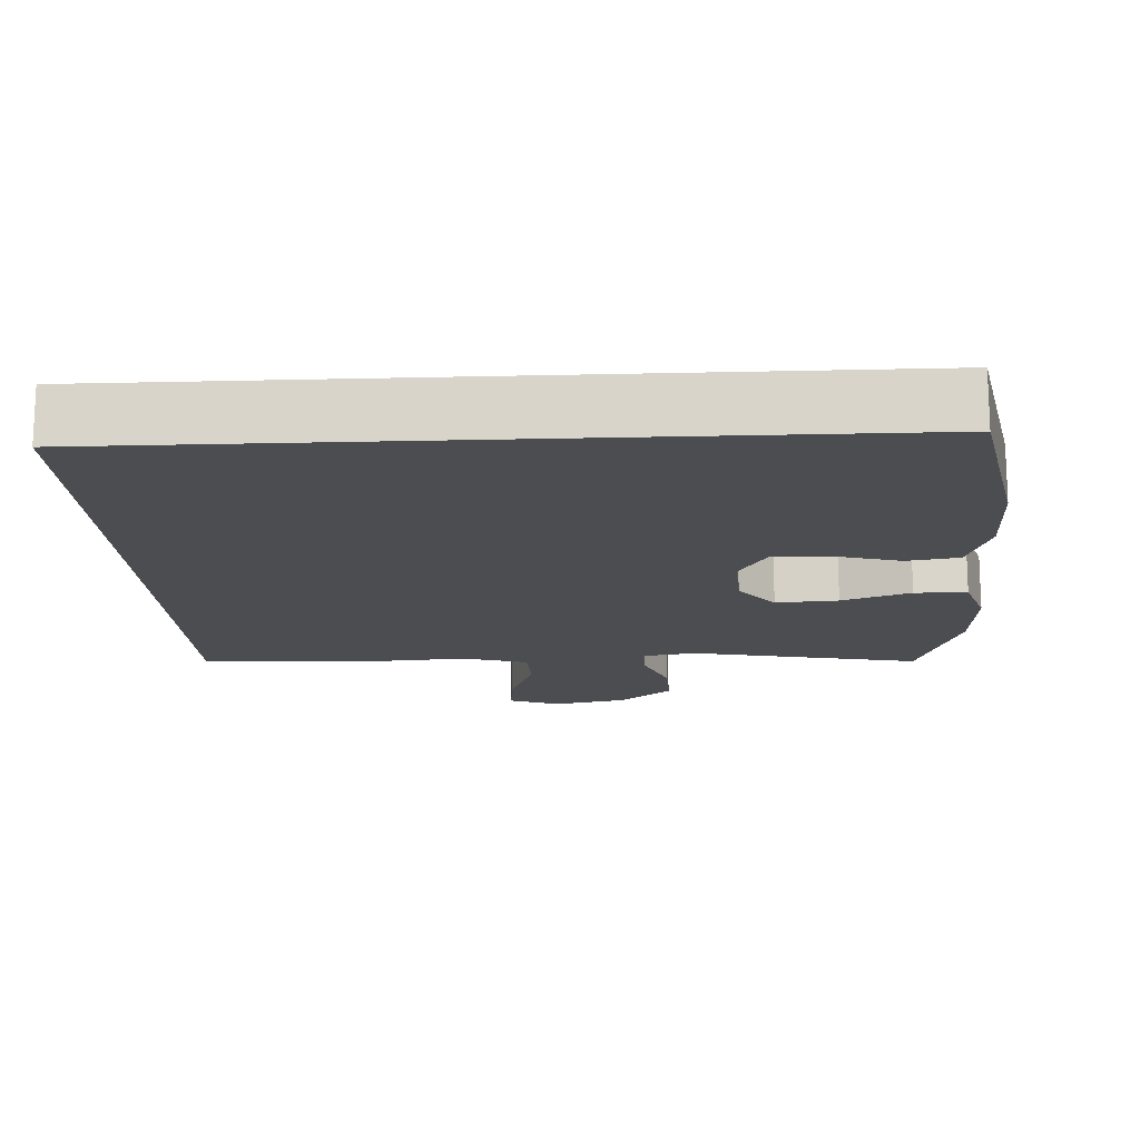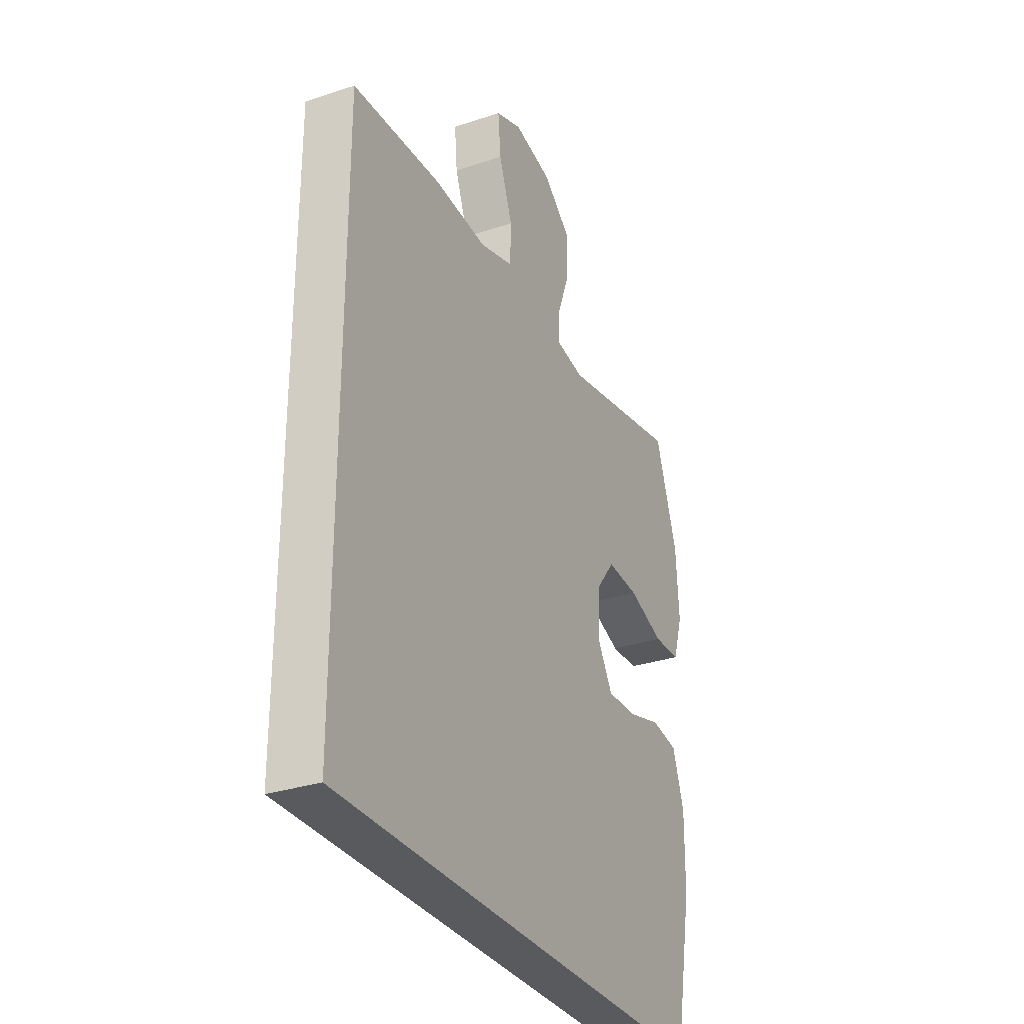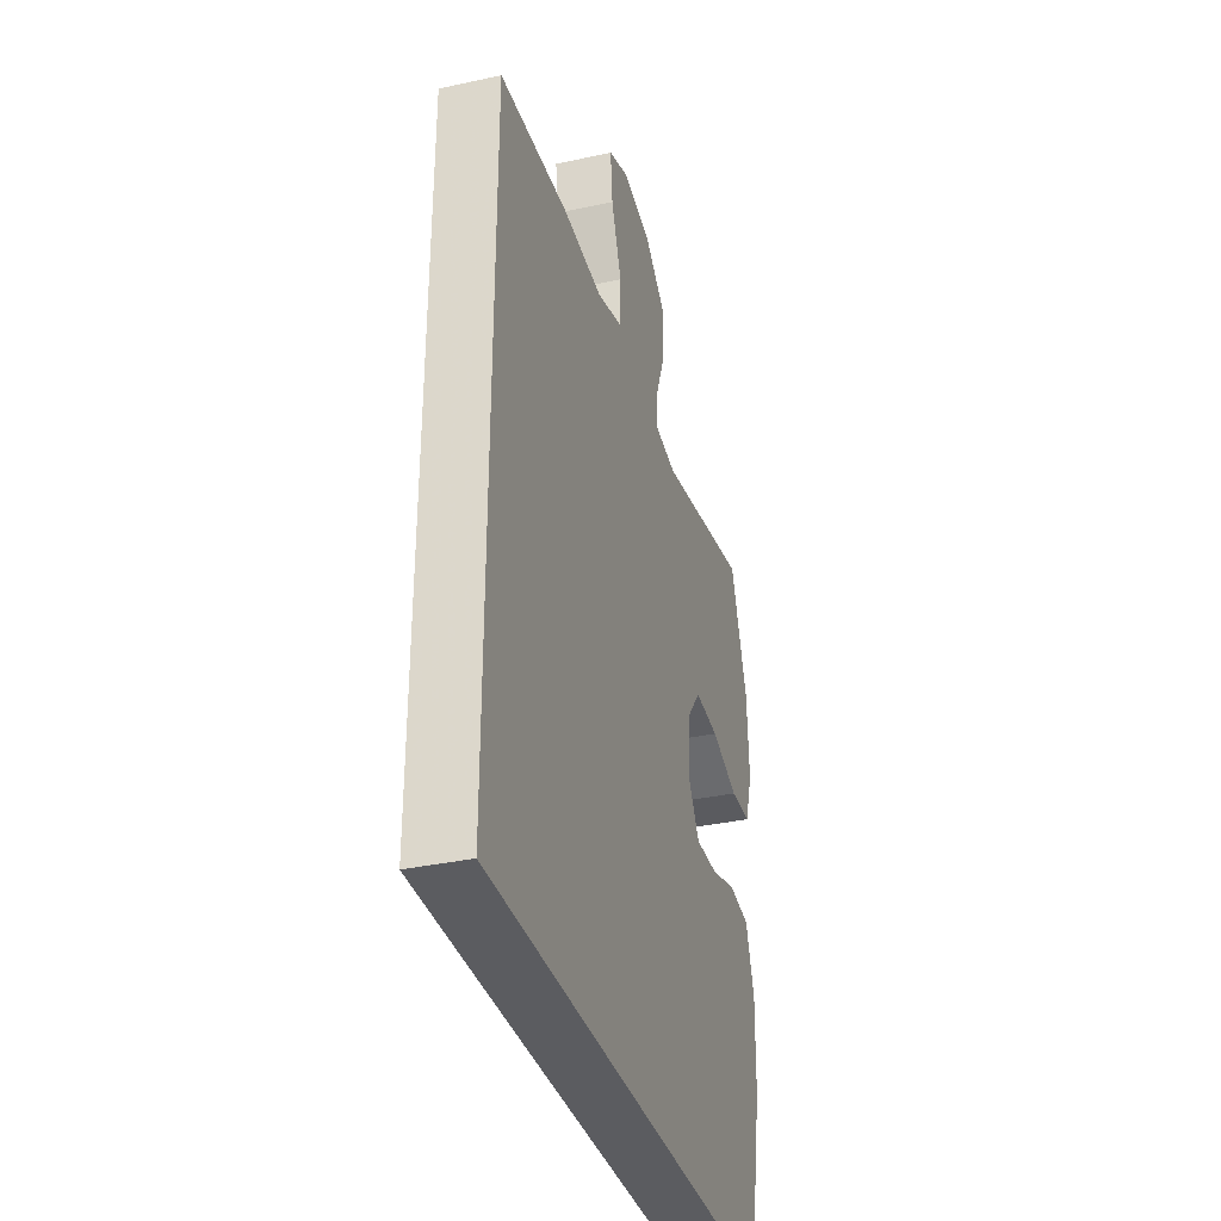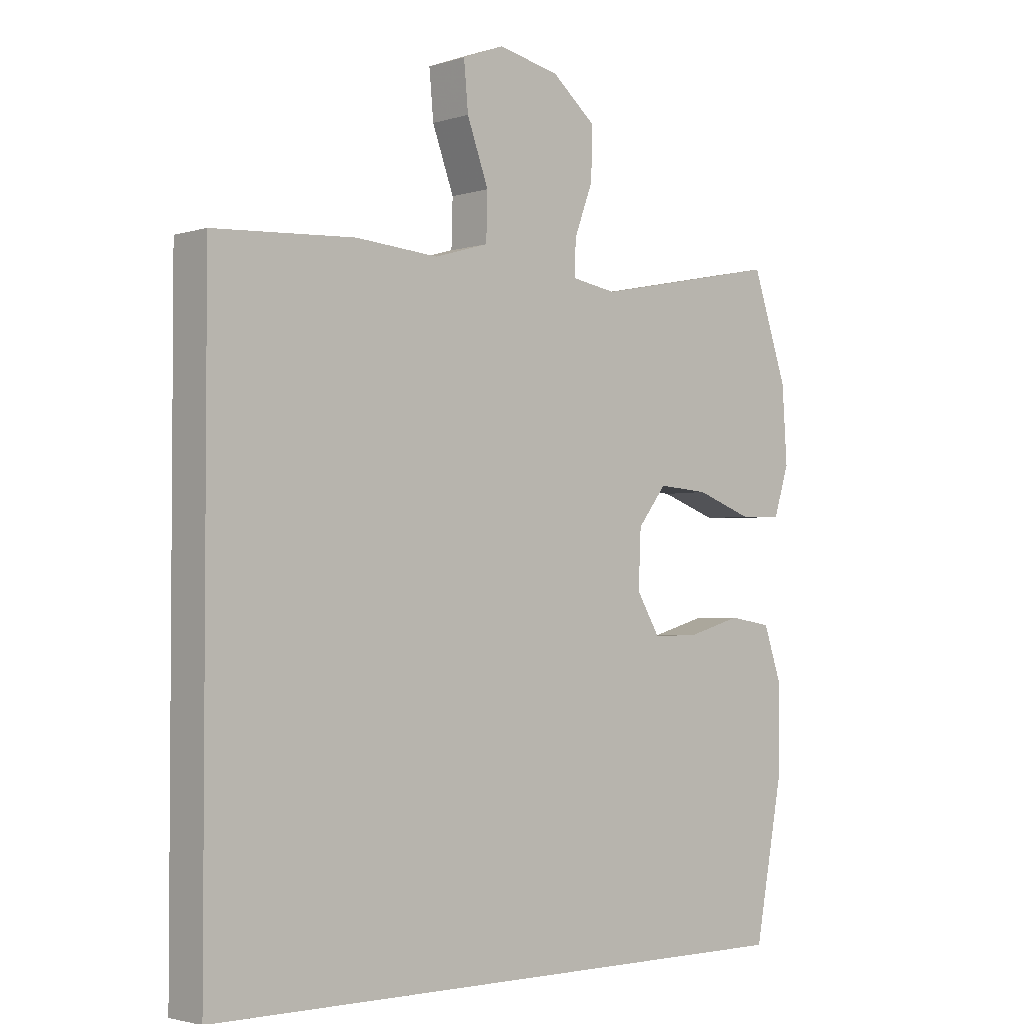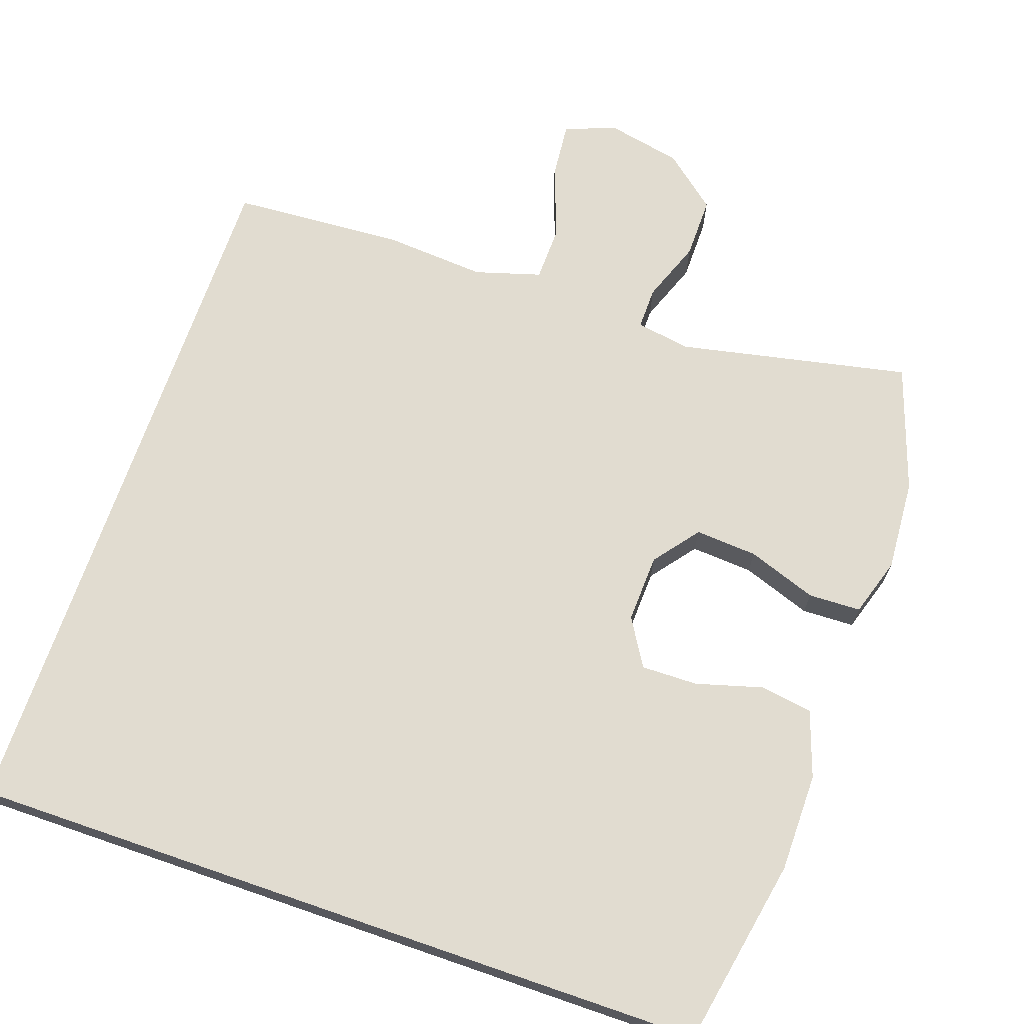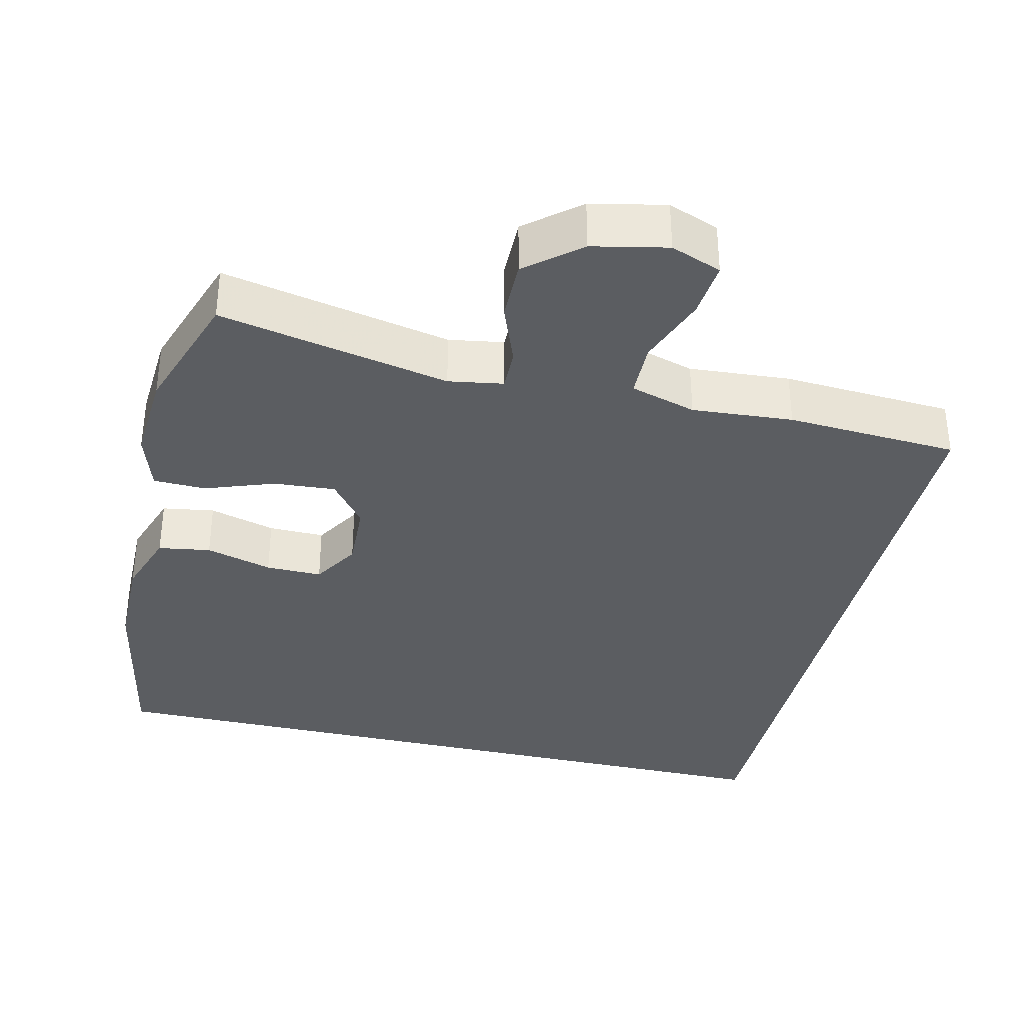
<metadata>
{"format":"obj","ext":"obj","renderer":"f3d","projection":"perspective","resolution":1024,"background":"white","views":[{"elev":-15.8,"azim":-177.1,"up":"+Y"},{"elev":-30.9,"azim":115.4,"up":"+Z"},{"elev":-35.0,"azim":106.2,"up":"+Z"},{"elev":-2.6,"azim":137.0,"up":"+Z"},{"elev":69.4,"azim":-161.0,"up":"+Y"},{"elev":-35.5,"azim":-13.2,"up":"+Y"}]}
</metadata>
<code>
v -0.5 0.07 0.5
v -0.192 0.07 0.437
v -0.119 0.07 0.449
v -0.12 0.07 0.505
v -0.151 0.07 0.587
v -0.152 0.07 0.669
v -0.081 0.07 0.728
v 0.019 0.07 0.749
v 0.087 0.07 0.723
v 0.08 0.07 0.647
v 0.045 0.07 0.552
v 0.047 0.07 0.478
v 0.135 0.07 0.452
v 0.27 0.07 0.462
v 0.5 0.07 0.448
v 0.5 0.07 -0.5
v -0.497 0.07 -0.5
v -0.545 0.07 -0.249
v -0.546 0.07 -0.118
v -0.516 0.07 -0.03
v -0.446 0.07 -0.019
v -0.357 0.07 -0.044
v -0.282 0.07 -0.045
v -0.244 0.07 0.018
v -0.248 0.07 0.109
v -0.295 0.07 0.169
v -0.378 0.07 0.163
v -0.47 0.07 0.13
v -0.54 0.07 0.132
v -0.565 0.07 0.21
v -0.557 0.07 0.332
v -0.5 0 0.5
v -0.192 0 0.437
v -0.119 0 0.449
v -0.12 0 0.505
v -0.151 0 0.587
v -0.152 0 0.669
v -0.081 0 0.728
v 0.019 0 0.749
v 0.087 0 0.723
v 0.08 0 0.647
v 0.045 0 0.552
v 0.047 0 0.478
v 0.135 0 0.452
v 0.27 0 0.462
v 0.5 0 0.448
v 0.5 0 -0.5
v -0.497 0 -0.5
v -0.545 0 -0.249
v -0.546 0 -0.118
v -0.516 0 -0.03
v -0.446 0 -0.019
v -0.357 0 -0.044
v -0.282 0 -0.045
v -0.244 0 0.018
v -0.248 0 0.109
v -0.295 0 0.169
v -0.378 0 0.163
v -0.47 0 0.13
v -0.54 0 0.132
v -0.565 0 0.21
v -0.557 0 0.332
f 30 31 1 2
f 27 28 29 30
f 26 27 30 2
f 25 26 2 3
f 24 25 3
f 19 20 21 22
f 19 22 23
f 18 19 23
f 17 18 23
f 16 17 23 24
f 13 14 15 16
f 12 13 16 24
f 8 9 10 11
f 4 5 6 7
f 3 4 7 8
f 11 12 24
f 3 8 11 24
f 33 32 62 61
f 61 60 59 58
f 33 61 58 57
f 34 33 57 56
f 34 56 55
f 53 52 51 50
f 54 53 50
f 54 50 49
f 54 49 48
f 55 54 48 47
f 47 46 45 44
f 55 47 44 43
f 42 41 40 39
f 38 37 36 35
f 39 38 35 34
f 55 43 42
f 55 42 39 34
f 1 32 33 2
f 2 33 34 3
f 3 34 35 4
f 4 35 36 5
f 5 36 37 6
f 6 37 38 7
f 7 38 39 8
f 8 39 40 9
f 9 40 41 10
f 10 41 42 11
f 11 42 43 12
f 12 43 44 13
f 13 44 45 14
f 14 45 46 15
f 15 46 47 16
f 16 47 48 17
f 17 48 49 18
f 18 49 50 19
f 19 50 51 20
f 20 51 52 21
f 21 52 53 22
f 22 53 54 23
f 23 54 55 24
f 24 55 56 25
f 25 56 57 26
f 26 57 58 27
f 27 58 59 28
f 28 59 60 29
f 29 60 61 30
f 30 61 62 31
f 31 62 32 1

</code>
